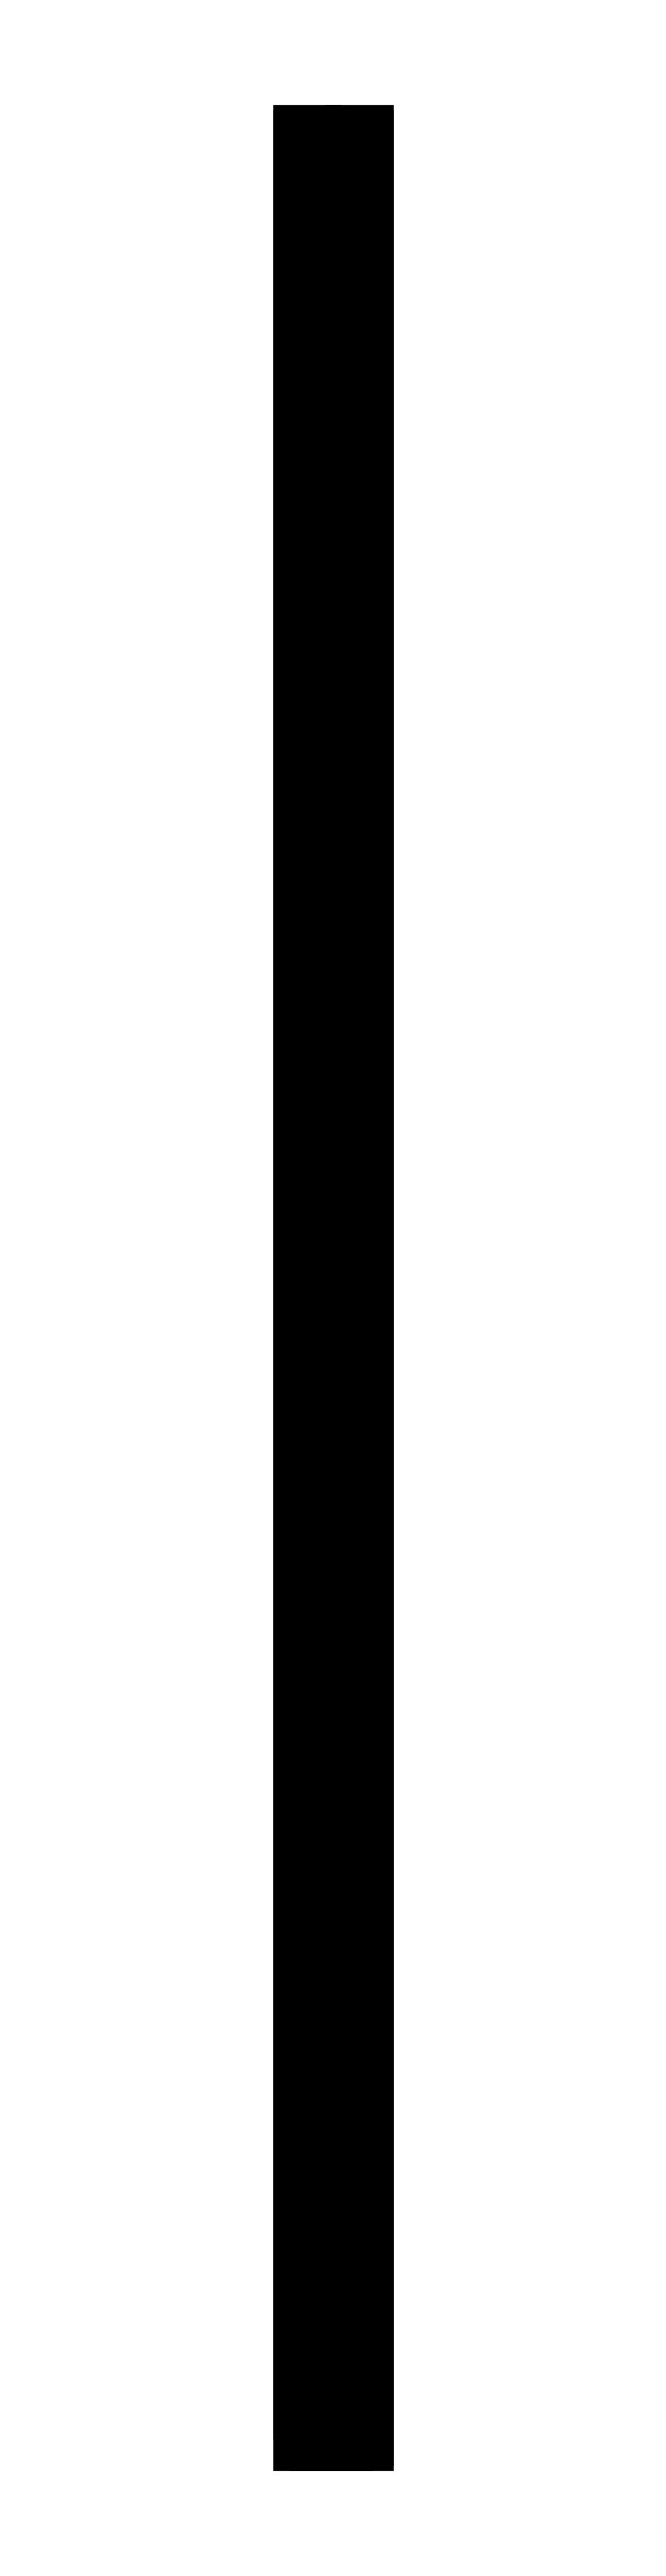
<metadata>
{"format":"dxf","ext":"dxf","renderer":"ezdxf+matplotlib","layout":"modelspace","background":"white","min_lineweight":24,"dpi":150}
</metadata>
<code>
0
SECTION
2
ENTITIES
0
POLYLINE
8
0
66
     1
10
0
20
0
30
0
70
     1
0
VERTEX
8
0
10
0
20
0
30
0
0
VERTEX
8
0
10
43
20
0
30
0
0
VERTEX
8
0
10
43
20
1465
30
0
0
VERTEX
8
0
10
0
20
1465
30
0
0
SEQEND
8
0
0
CIRCLE
8
0
10
21.5
20
40
30
0
40
4.3
0
CIRCLE
8
0
10
21.5
20
220
30
0
40
4.3
0
CIRCLE
8
0
10
21.5
20
400
30
0
40
4.3
0
CIRCLE
8
0
10
21.5
20
611
30
0
40
4.3
0
CIRCLE
8
0
10
21.5
20
791
30
0
40
4.3
0
CIRCLE
8
0
10
21.5
20
940
30
0
40
4.3
0
CIRCLE
8
0
10
21.5
20
1200
30
0
40
4.3
0
CIRCLE
8
0
10
21.5
20
1430
30
0
40
4.3
0
POLYLINE
8
0
66
     1
10
0
20
0
30
0
70
     1
0
VERTEX
8
0
10
11
20
1076
30
0
0
VERTEX
8
0
10
32
20
1076
30
0
0
VERTEX
8
0
10
32
20
1176
30
0
0
VERTEX
8
0
10
11
20
1176
30
0
0
SEQEND
8
0
0
POLYLINE
8
0
66
     1
10
0
20
0
30
0
70
     1
0
VERTEX
8
0
10
11
20
1226
30
0
0
VERTEX
8
0
10
32
20
1226
30
0
0
VERTEX
8
0
10
32
20
1326
30
0
0
VERTEX
8
0
10
11
20
1326
30
0
0
SEQEND
8
0
0
POLYLINE
8
0
66
     1
10
0
20
0
30
0
70
     1
0
VERTEX
8
0
10
10
20
30
30
0
0
VERTEX
8
0
10
10
20
1468
30
0
0
VERTEX
8
0
10
0
20
1468
30
0
0
VERTEX
8
0
10
0
20
-3
30
0
0
VERTEX
8
0
10
10
20
-3
30
0
0
VERTEX
8
0
10
18.16
20
-3
30
0
0
VERTEX
8
0
10
16.5
20
0
30
0
0
SEQEND
8
0
0
POLYLINE
8
0
66
     1
10
0
20
0
30
0
70
     1
0
VERTEX
8
0
10
26.5
20
0
30
0
0
VERTEX
8
0
10
24.55
20
-3
30
0
0
VERTEX
8
0
10
33
20
-3
30
0
0
VERTEX
8
0
10
43
20
-3
30
0
0
VERTEX
8
0
10
43
20
1468
30
0
0
VERTEX
8
0
10
33
20
1468
30
0
0
VERTEX
8
0
10
33
20
30
30
0
0
SEQEND
8
0
0
ENDSEC
0
EOF

</code>
